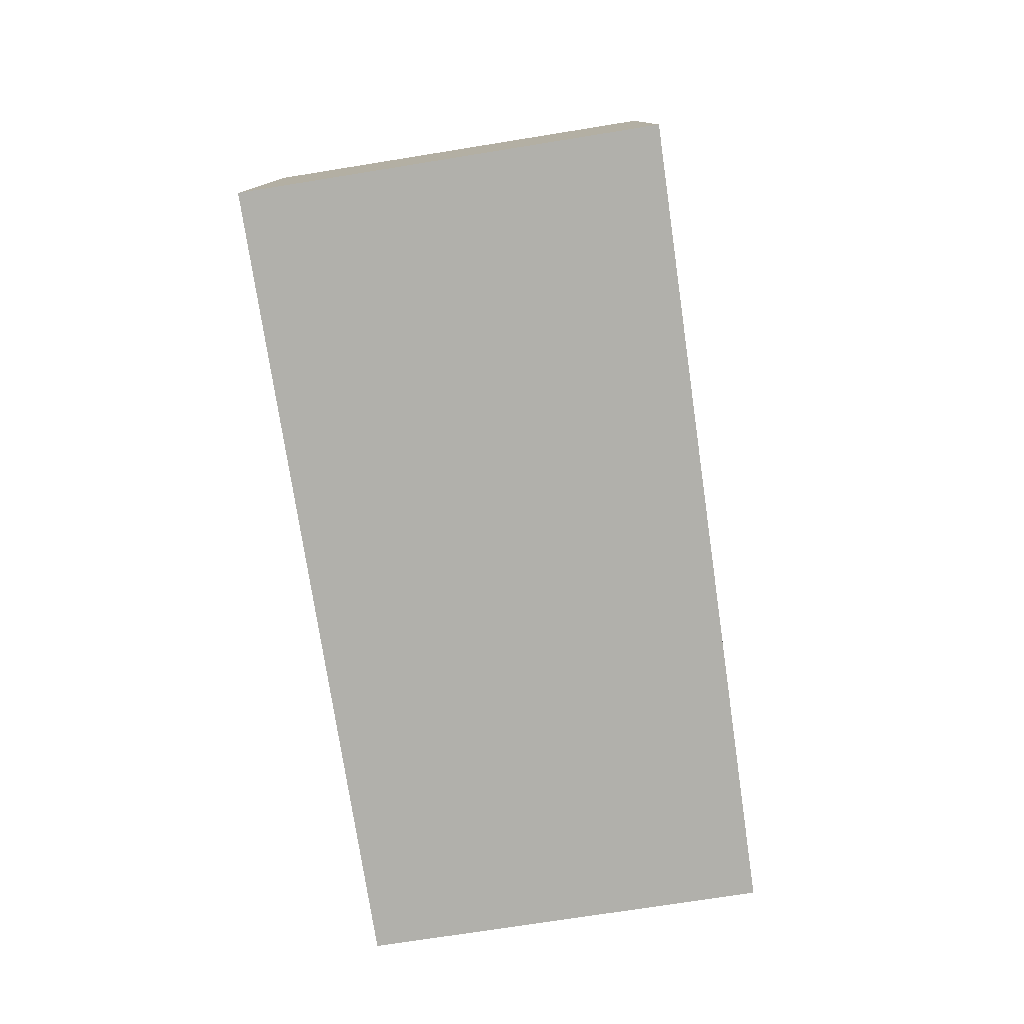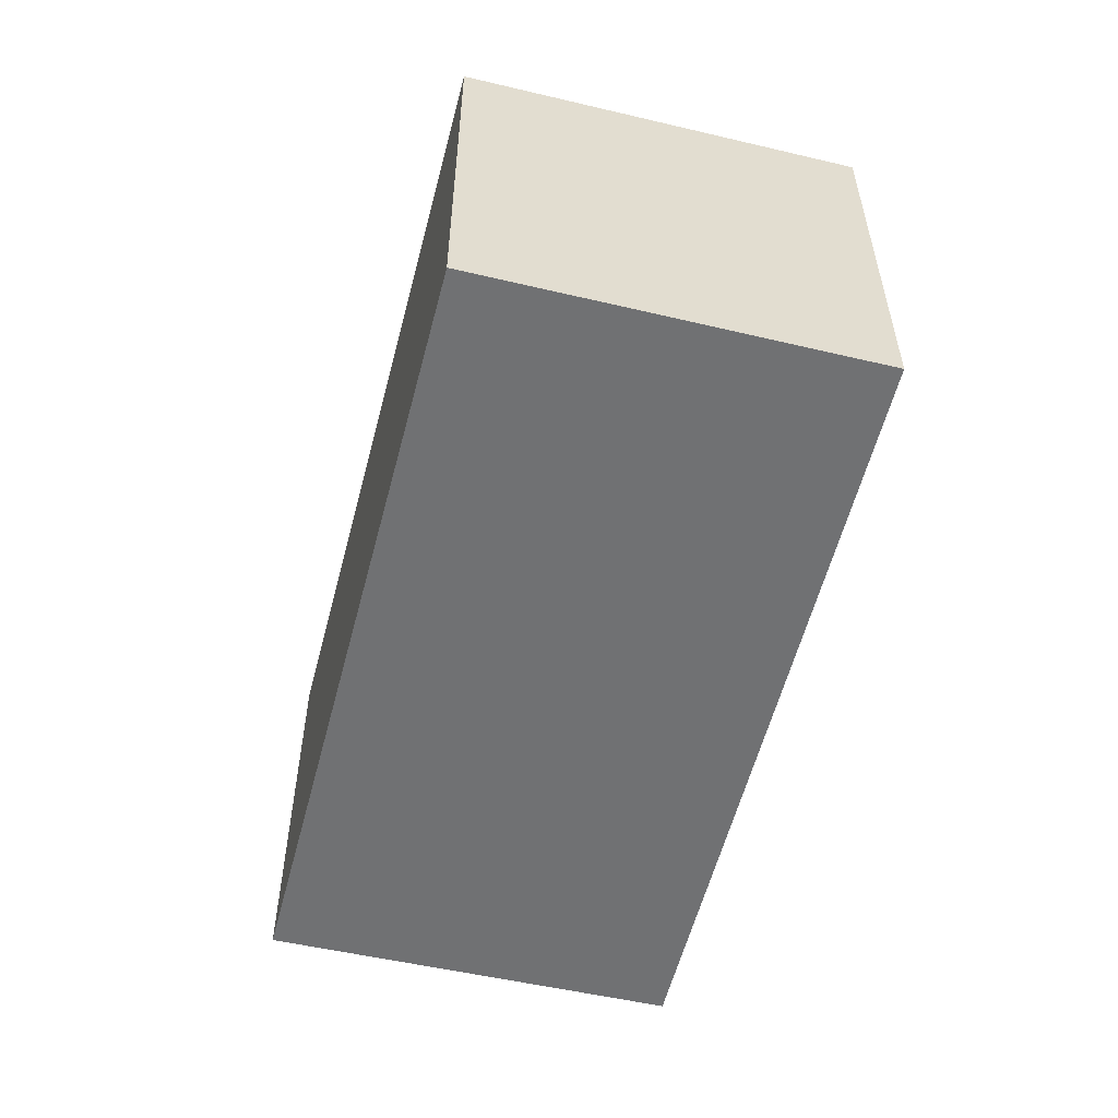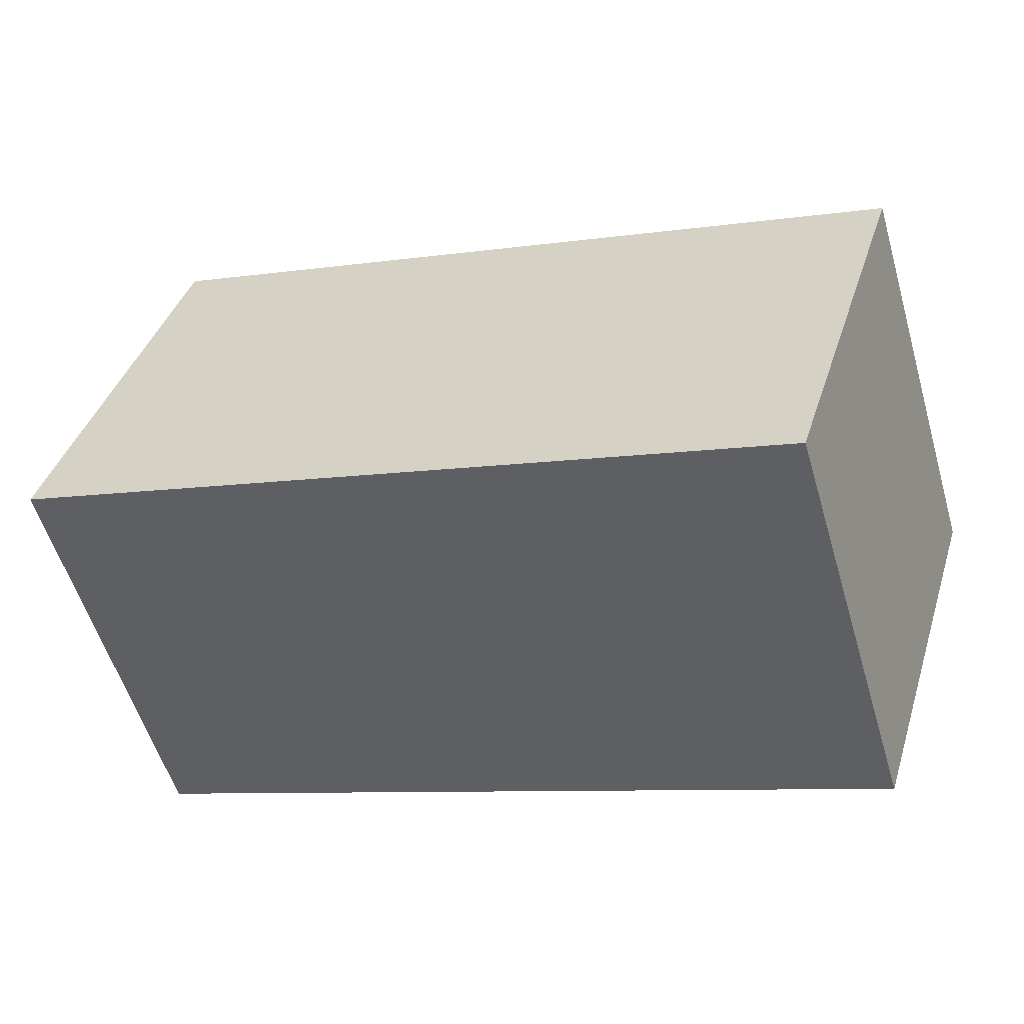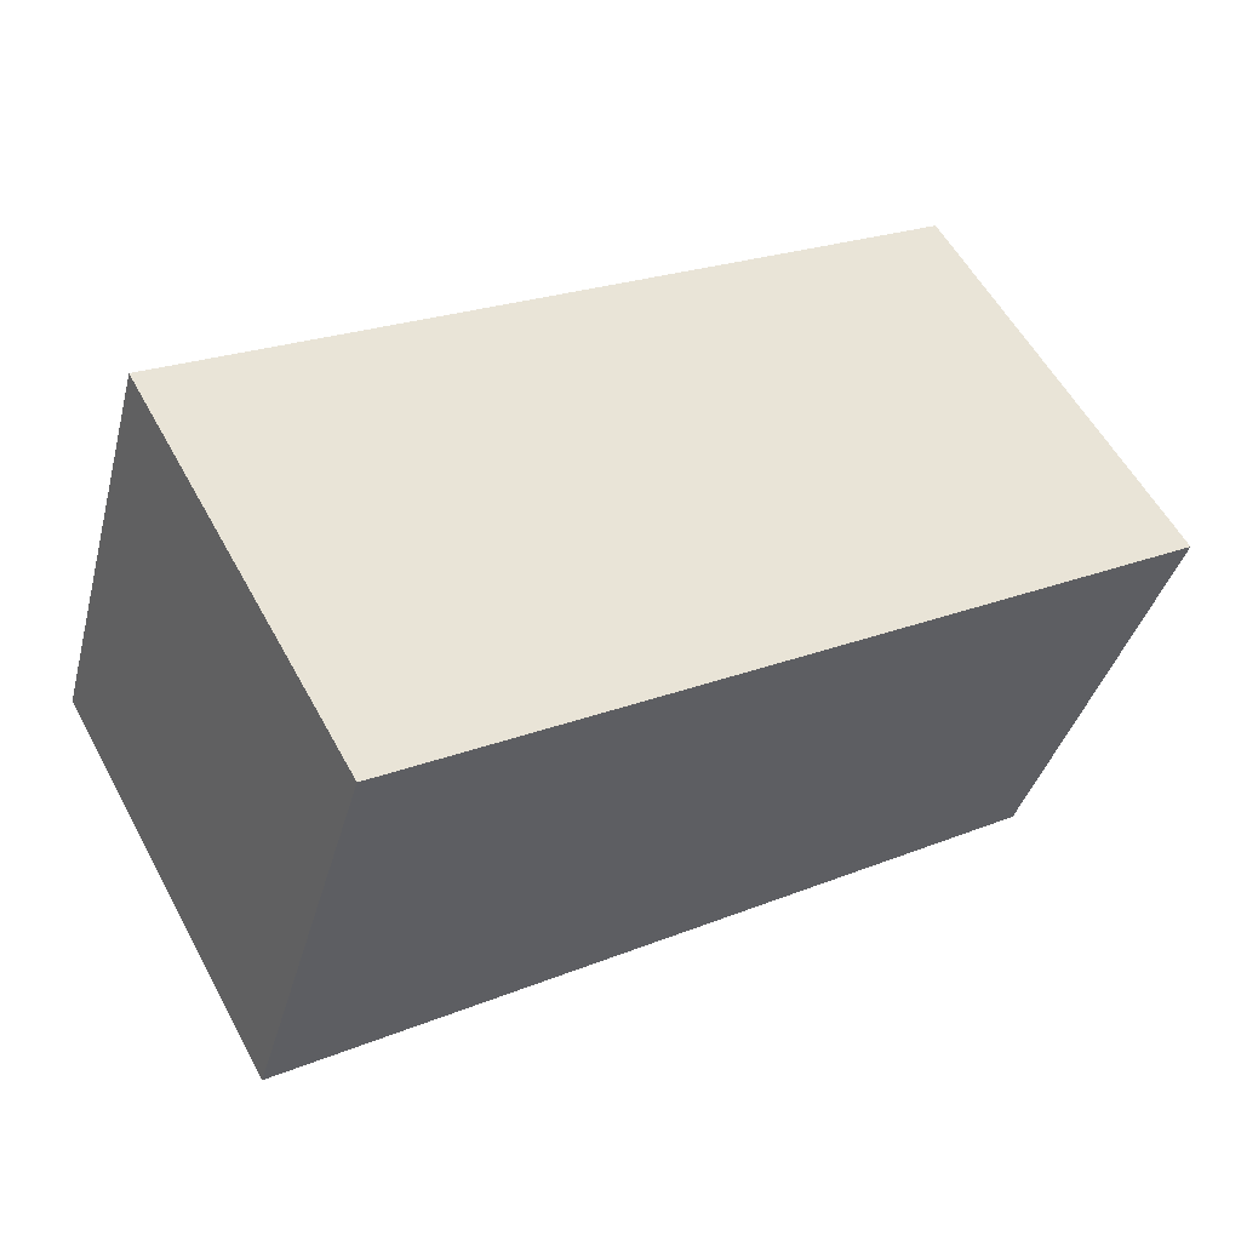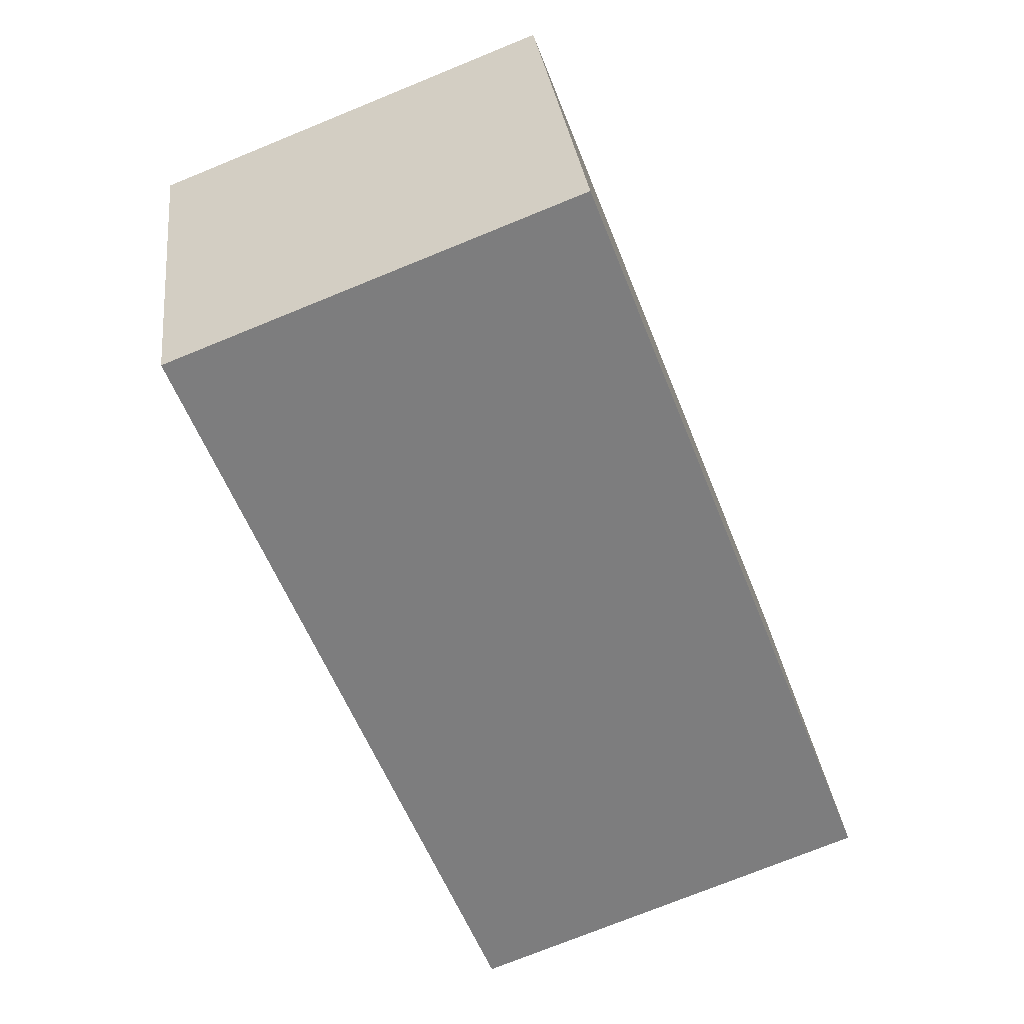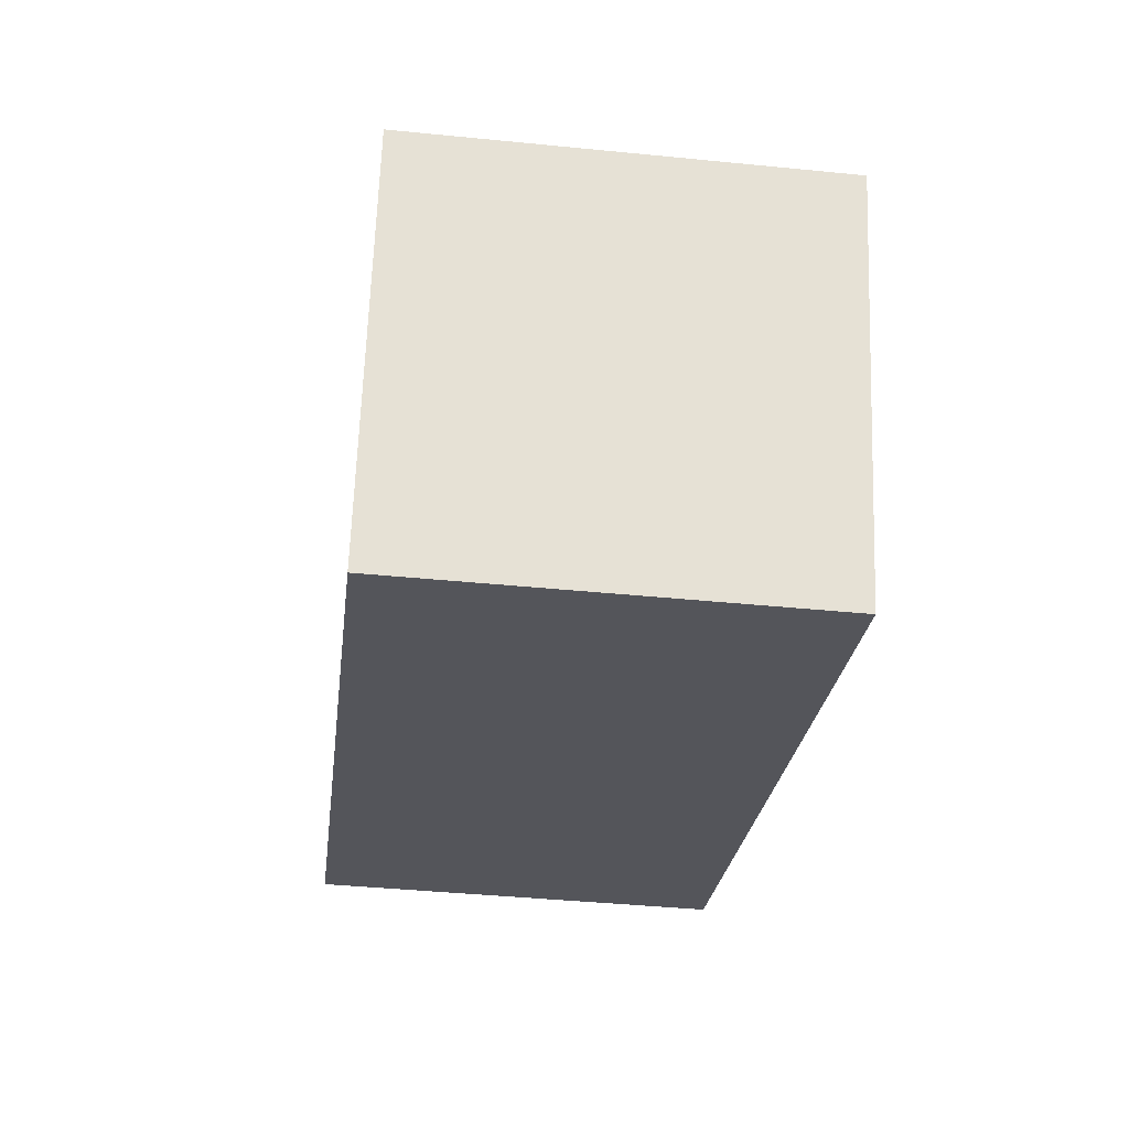
<metadata>
{"format":"obj","ext":"obj","renderer":"f3d","projection":"perspective","resolution":1024,"background":"white","views":[{"elev":-78.5,"azim":-63.7,"up":"+Y"},{"elev":-55.1,"azim":93.7,"up":"+Y"},{"elev":-56.0,"azim":16.4,"up":"+Z"},{"elev":58.0,"azim":-28.6,"up":"+Z"},{"elev":-74.7,"azim":112.1,"up":"+Z"},{"elev":-42.1,"azim":83.2,"up":"+Z"}]}
</metadata>
<code>
v  6.827e-05 3.205 -0.0001015
v  6.987 3.205 1.154
v  6.024 3.205 -1.865
v  0.974 3.205 3.147
v  0 0 0
v  0.974 -1.927e-16 3.148
v  6.987 -7.066e-17 1.154
v  6.024 1.142e-16 -1.865
g defaultobject
f 1 2 3
f 2 1 4
f 4 5 6
f 5 4 1
f 7 4 6
f 4 7 2
f 8 2 7
f 2 8 3
f 1 8 5
f 8 1 3
f 5 7 6
f 7 5 8

</code>
